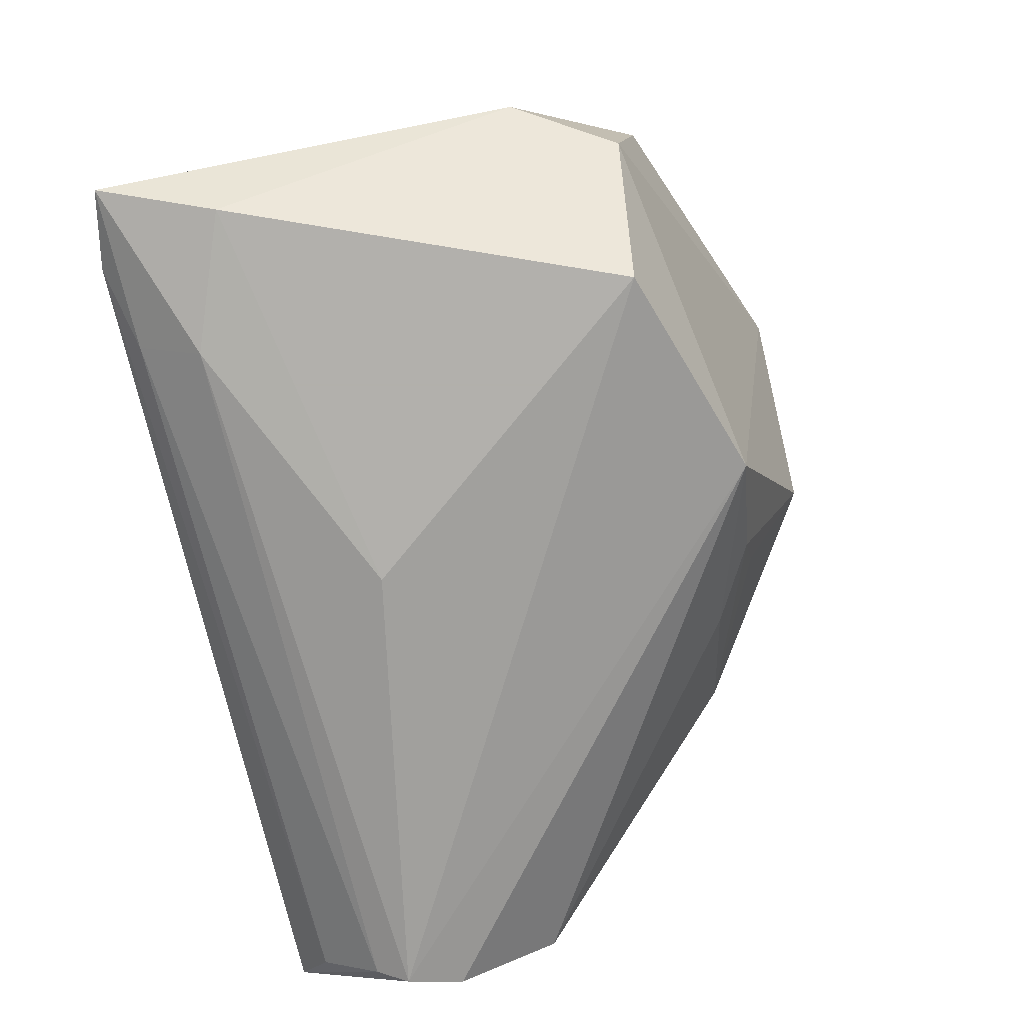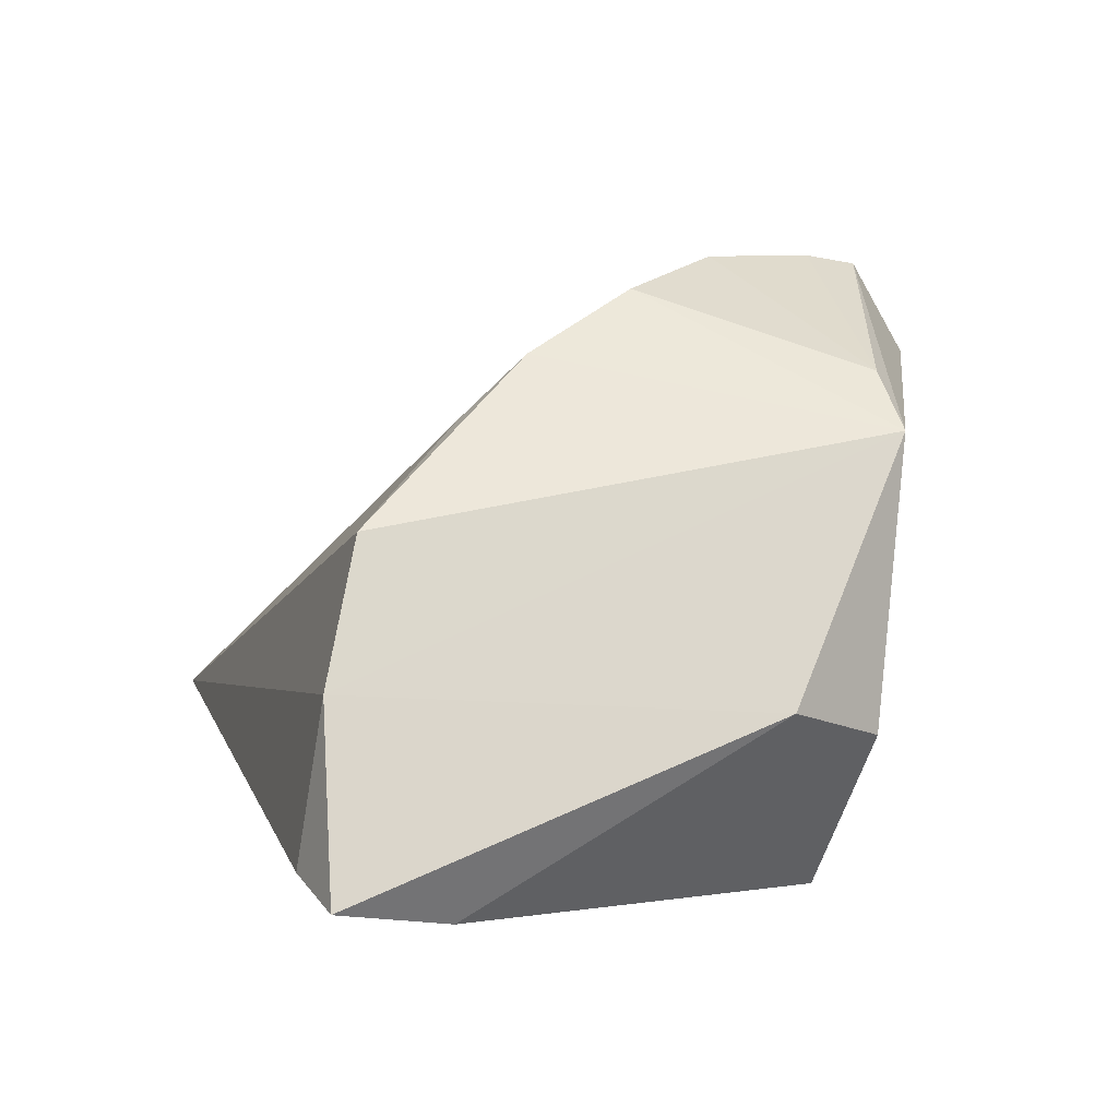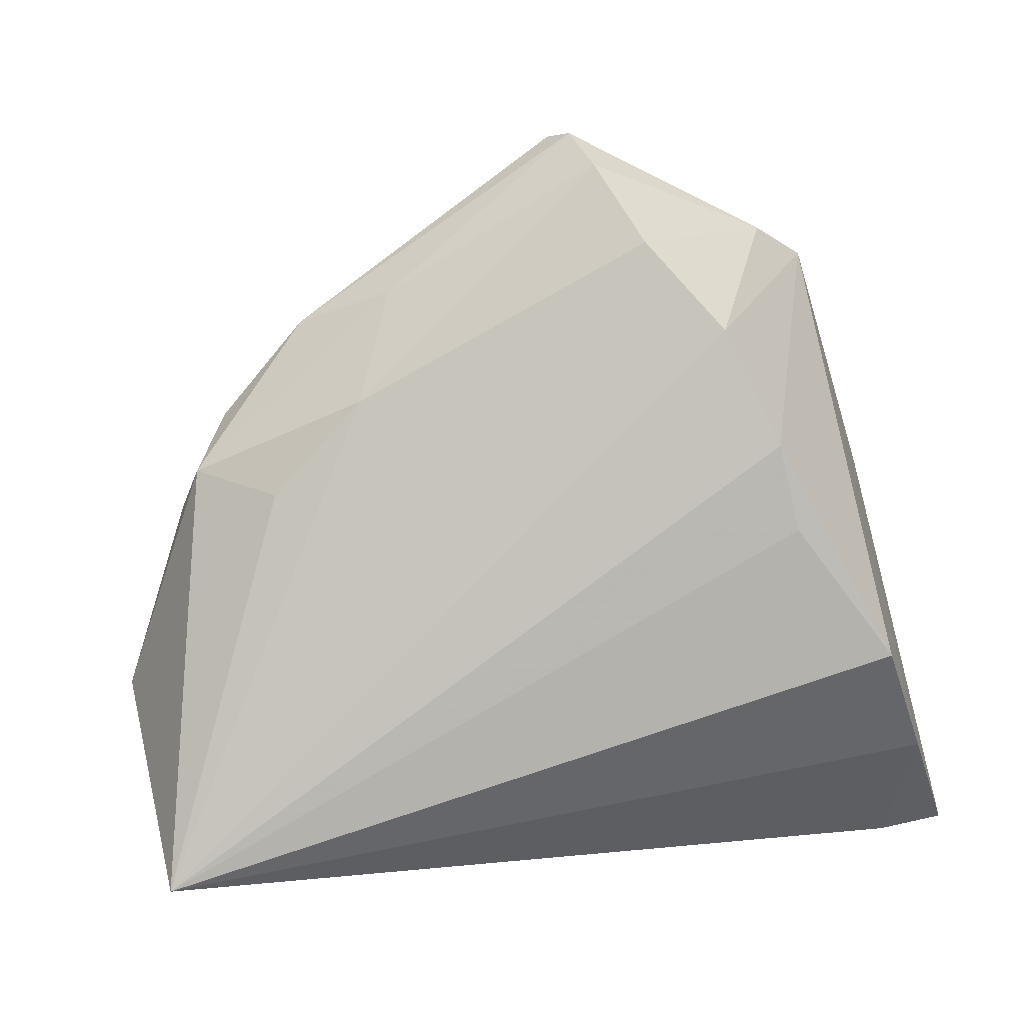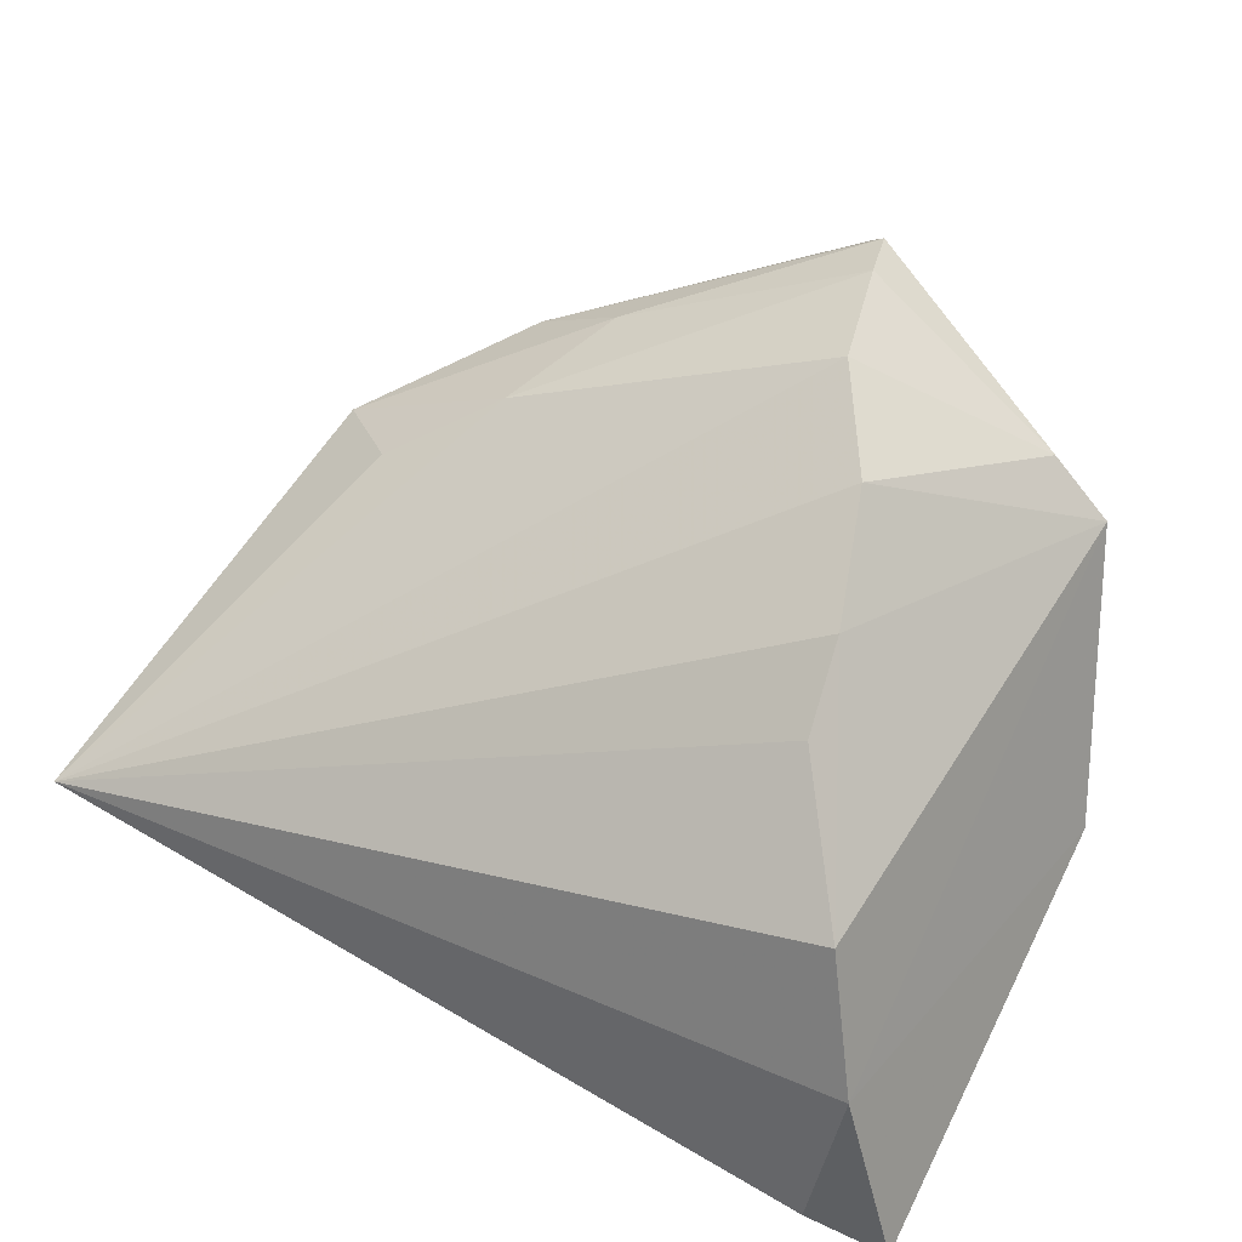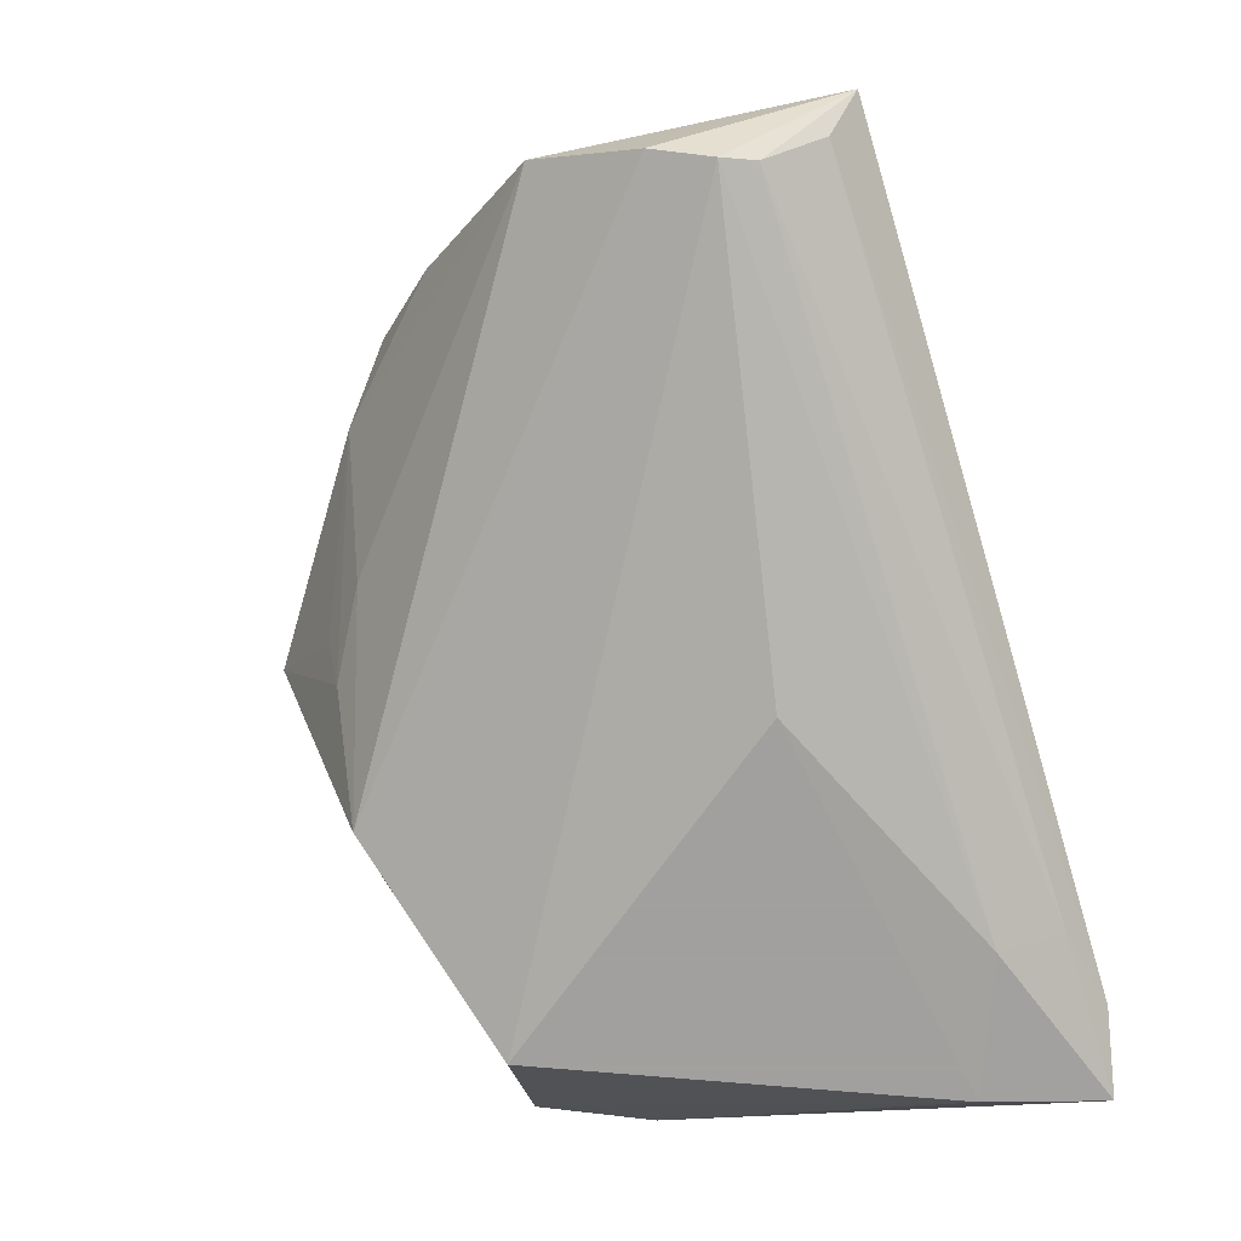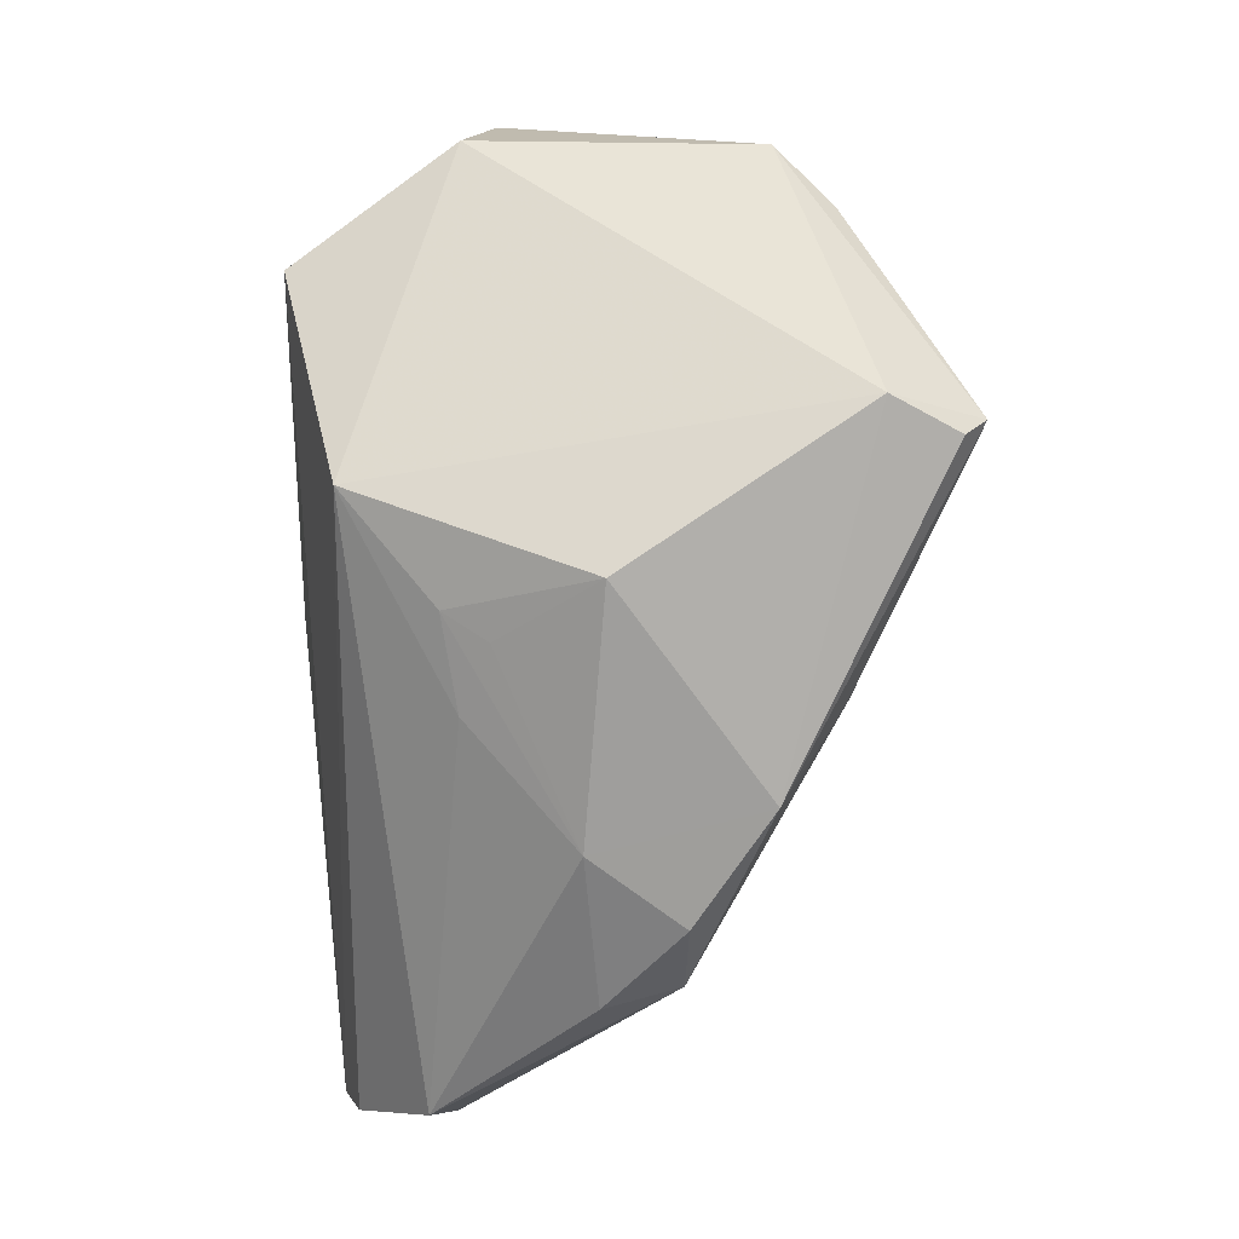
<metadata>
{"format":"obj","ext":"obj","renderer":"f3d","projection":"perspective","resolution":1024,"background":"white","views":[{"elev":-78.6,"azim":102.4,"up":"+Z"},{"elev":0.5,"azim":75.1,"up":"+Z"},{"elev":53.8,"azim":-9.9,"up":"+Z"},{"elev":42.6,"azim":30.4,"up":"+Z"},{"elev":-71.9,"azim":-73.5,"up":"+Z"},{"elev":75.9,"azim":-87.8,"up":"+Y"}]}
</metadata>
<code>
v 0.04103 -0.03539 -0.005708
v 0.03808 0.02838 0.0215
v 0.04212 -0.02223 -0.02905
v -0.05792 -0.03768 -0.009929
v 0.04585 0.01297 -0.008174
v -0.01945 0.02244 0.03098
v -0.02544 0.008264 0.02672
v -0.01376 0.03053 -0.01018
v -0.001579 0.03168 -0.02129
v -0.05509 -0.03362 -0.01517
v 0.01254 0.01461 0.04277
v 0.006977 0.04098 0.03274
v 0.008572 0.02826 0.04375
v -0.04284 0.01826 0.0158
v -0.06065 -0.004533 -0.01096
v 0.0472 -0.03566 -0.02678
v 0.02046 0.00272 0.03788
v -0.05721 -0.02281 -0.0219
v -0.004269 -0.01355 -0.02905
v 0.006619 0.03496 0.0432
v 0.02639 -0.02803 -0.02887
v 0.02823 -0.03541 -0.02496
v 0.004223 0.03732 0.04072
v 0.03881 0.02492 -0.01119
v -0.03127 0.02531 0.02418
v 0.02505 -0.01036 0.03003
v 0.038 -0.03768 -0.02382
v -0.05559 -0.02652 -0.02068
v -0.05964 -0.01638 -0.01962
v -0.01209 0.03908 0.006301
v 0.02431 0.02287 -0.02905
v 0.03633 -0.03111 0.01058
v -0.0365 0.02322 0.004915
v 0.02613 -0.01833 0.02268
v 0.0315 0.02776 0.0284
v -0.01694 0.03097 -0.004961
v -0.0233 0.02537 -0.008004
v -0.0377 0.00149 0.01847
v -0.05022 0.01034 0.007014
v -0.04742 0.009428 0.01564
f 32 2 26
f 19 18 31
f 4 10 27
f 34 26 4
f 4 32 34
f 34 32 26
f 4 26 17
f 17 11 4
f 26 2 17
f 2 32 1
f 1 5 2
f 16 5 1
f 1 27 16
f 1 32 4
f 4 27 1
f 24 12 2
f 2 5 24
f 4 18 28
f 28 10 4
f 3 19 31
f 3 5 16
f 31 24 3
f 3 24 5
f 29 18 4
f 4 11 7
f 7 38 4
f 11 13 7
f 16 27 22
f 22 27 10
f 10 28 22
f 35 17 2
f 11 17 35
f 35 13 11
f 9 24 31
f 12 24 9
f 31 18 9
f 18 29 9
f 21 3 16
f 19 3 21
f 18 19 21
f 21 28 18
f 16 22 21
f 21 22 28
f 13 35 20
f 20 35 2
f 20 12 23
f 2 12 20
f 30 9 8
f 12 9 30
f 6 7 13
f 13 20 6
f 15 9 29
f 15 29 4
f 36 30 8
f 8 33 36
f 36 33 30
f 37 33 8
f 15 33 37
f 8 9 37
f 9 15 37
f 38 7 40
f 7 6 40
f 4 38 40
f 40 15 4
f 39 33 15
f 15 40 39
f 25 40 6
f 25 6 20
f 25 20 23
f 30 33 25
f 23 12 25
f 12 30 25
f 14 39 40
f 40 25 14
f 33 39 14
f 14 25 33

</code>
